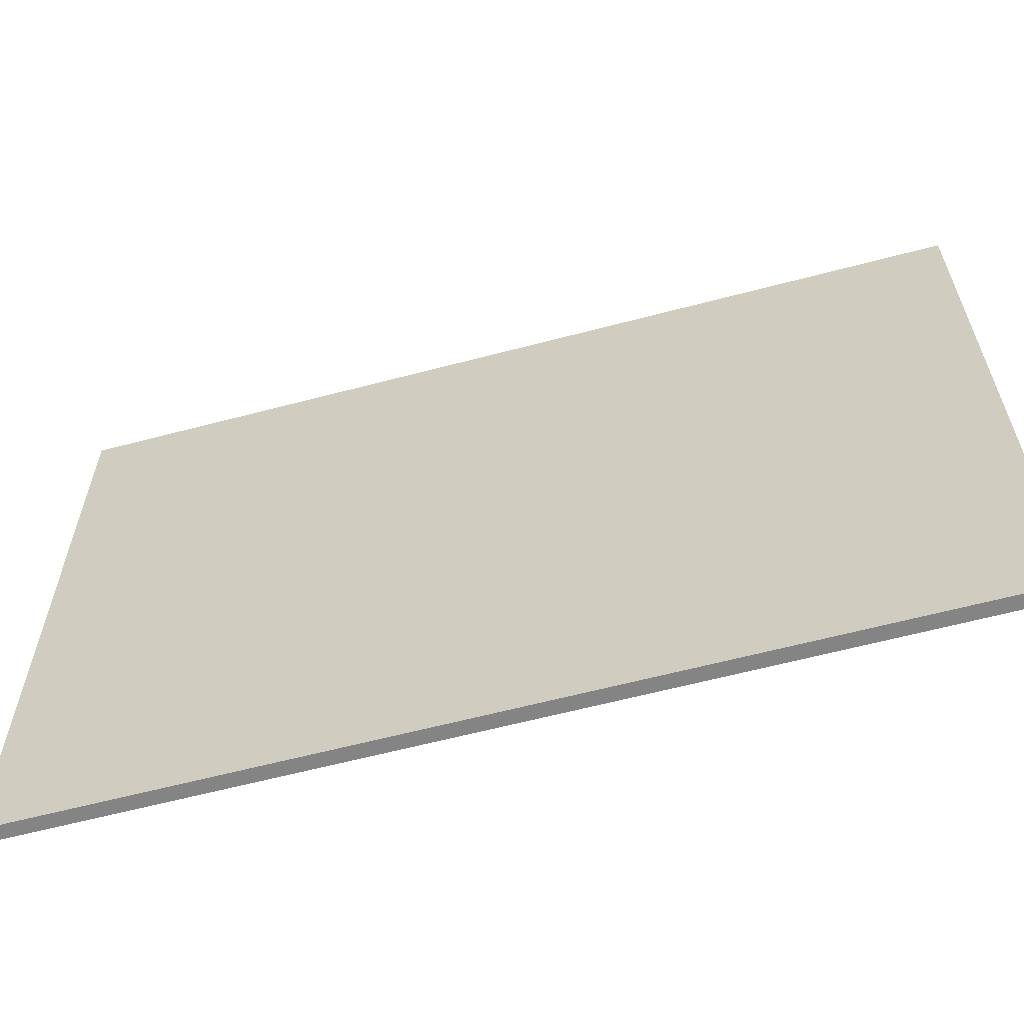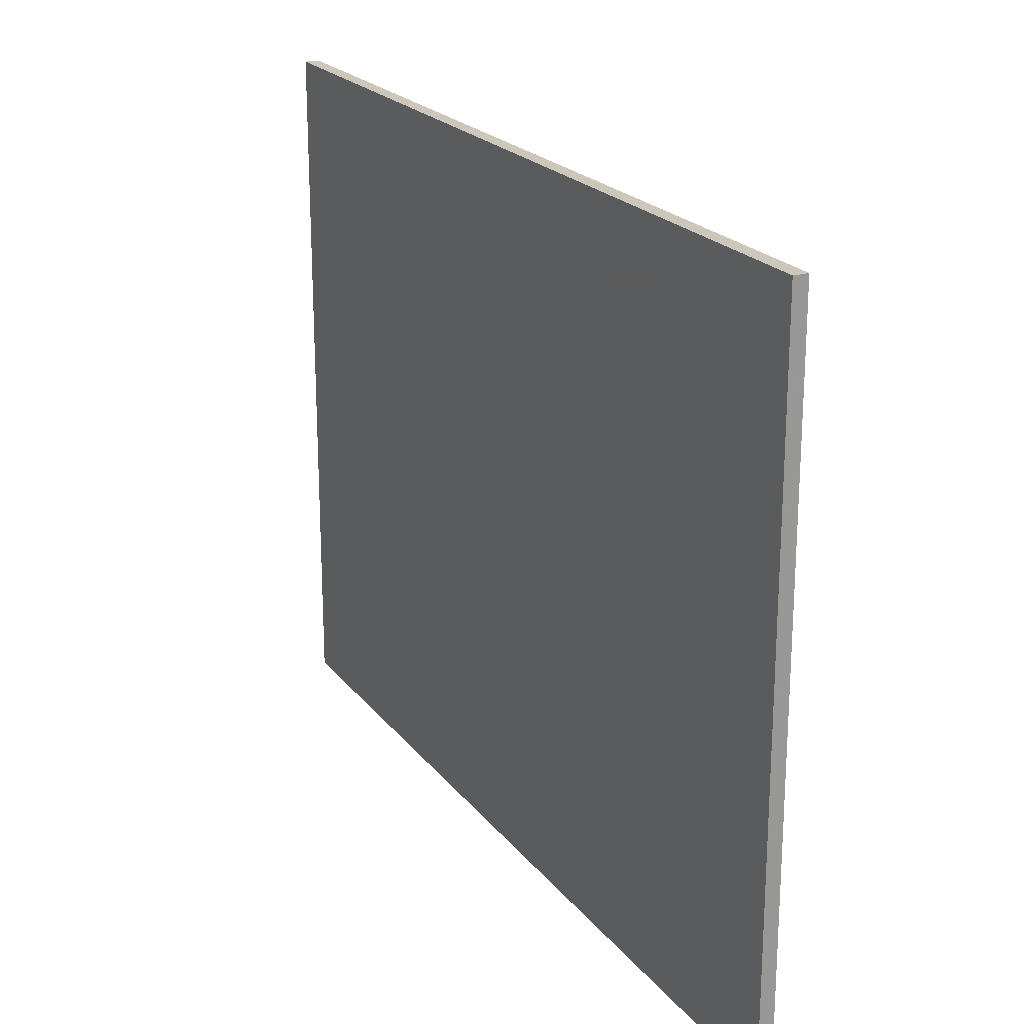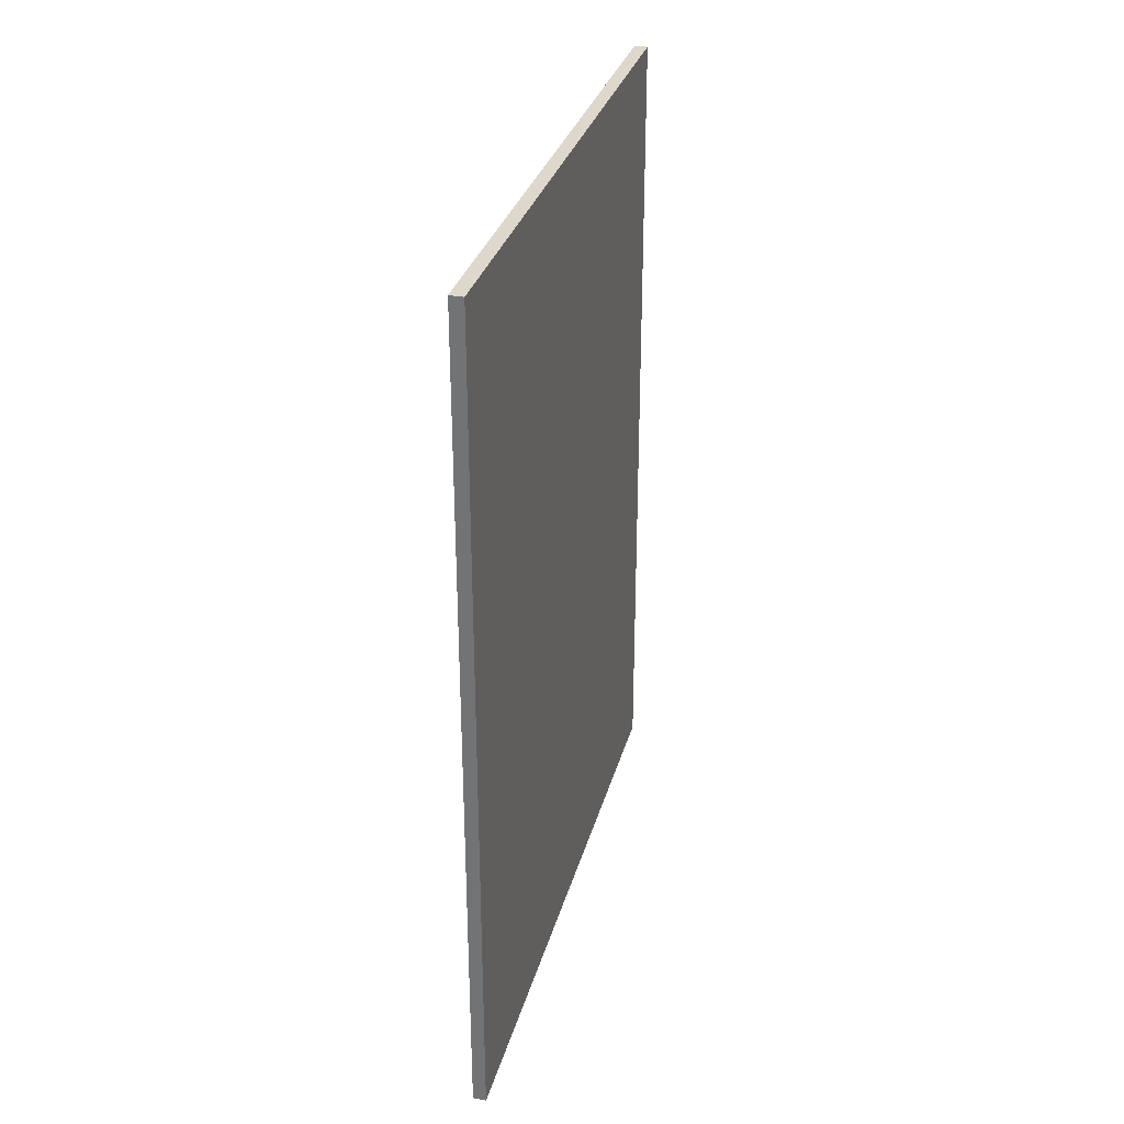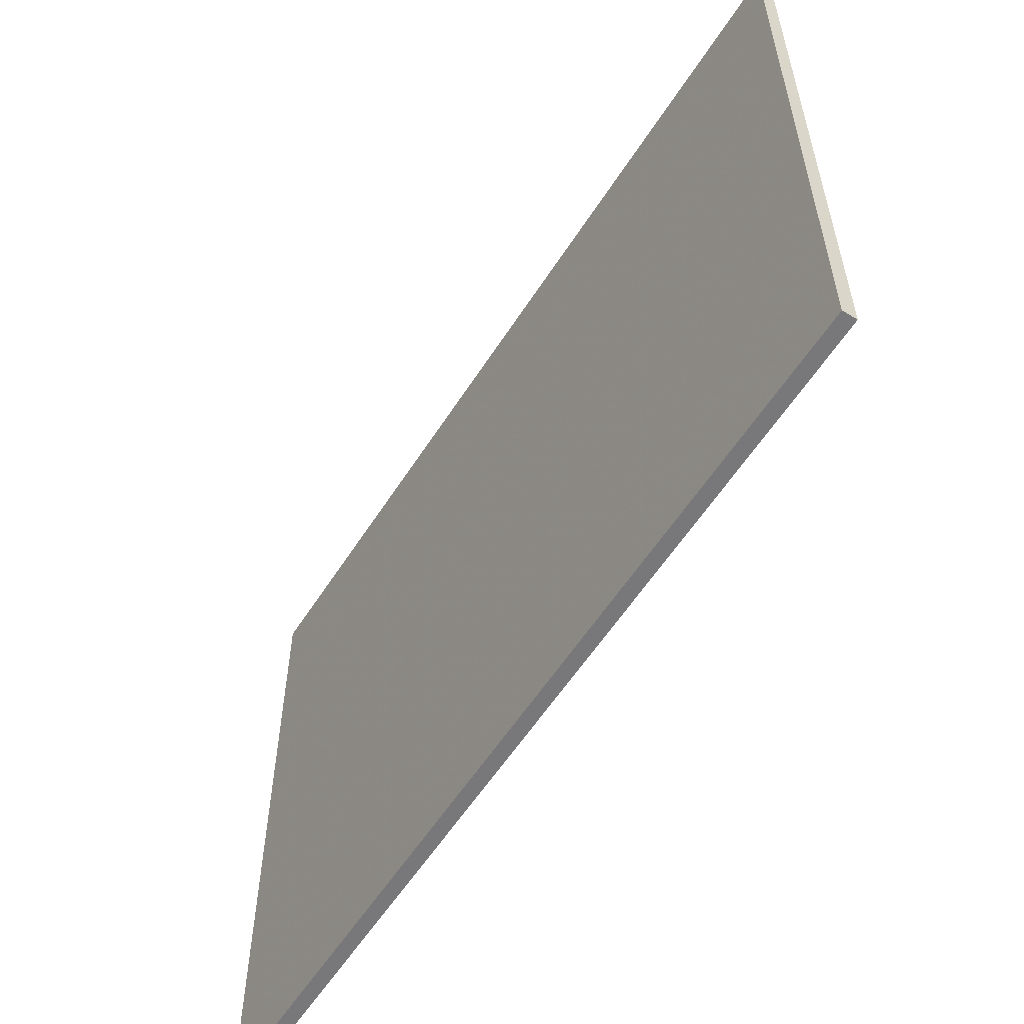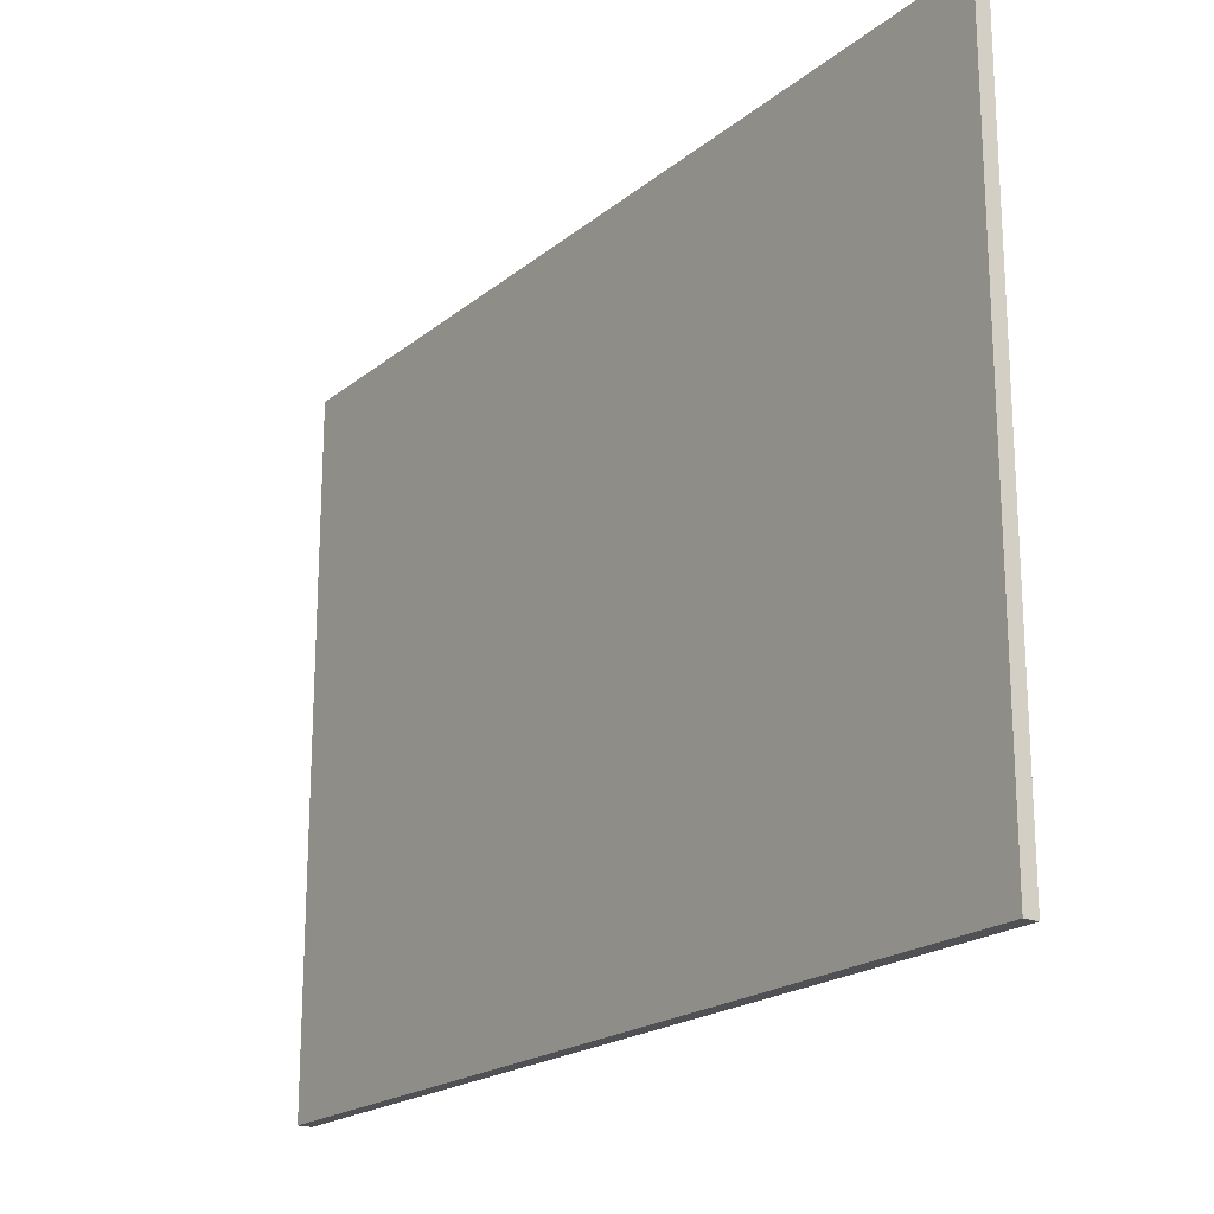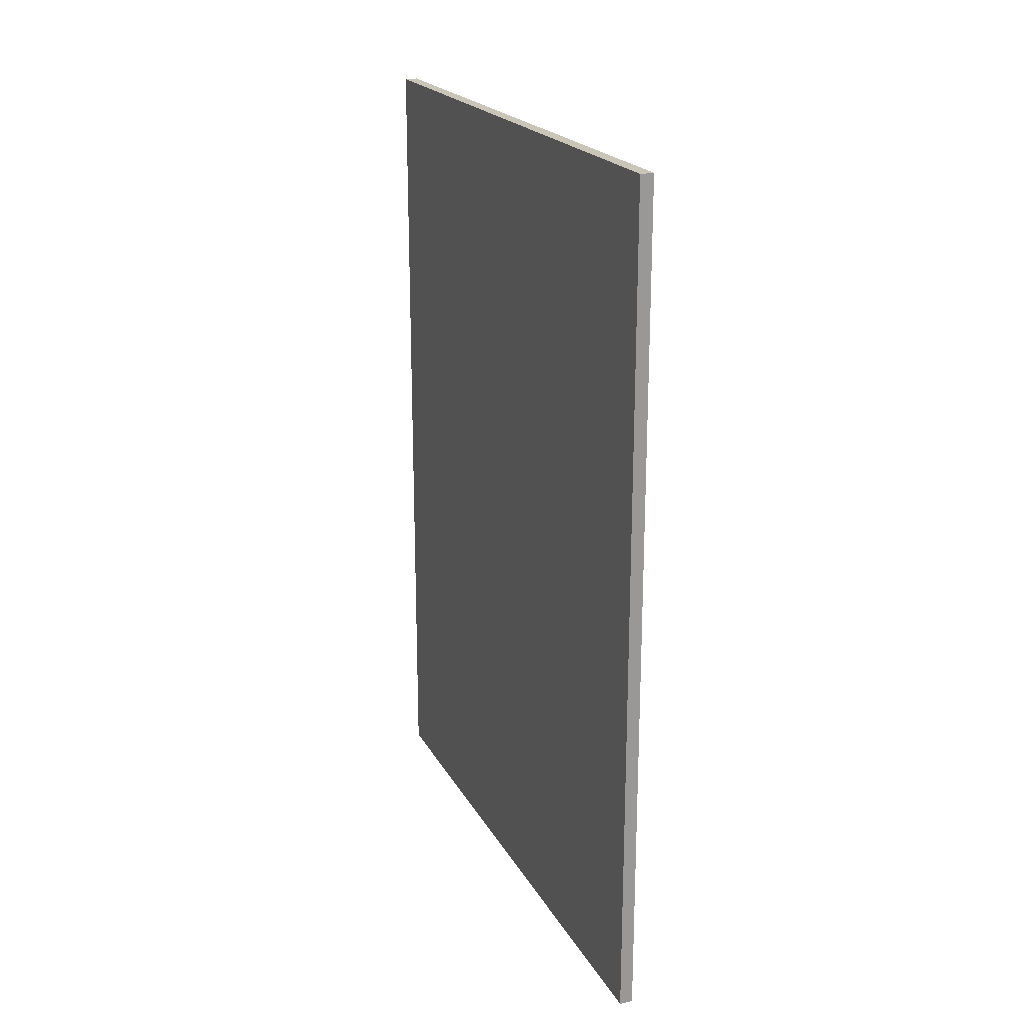
<metadata>
{"format":"obj","ext":"obj","renderer":"f3d","projection":"perspective","resolution":1024,"background":"white","views":[{"elev":-61.3,"azim":105.1,"up":"+Z"},{"elev":21.4,"azim":153.0,"up":"+Z"},{"elev":31.4,"azim":-165.4,"up":"+Y"},{"elev":-57.5,"azim":-32.2,"up":"+Z"},{"elev":-20.1,"azim":145.0,"up":"+Z"},{"elev":20.7,"azim":158.5,"up":"+Y"}]}
</metadata>
<code>
g Generated convex submesh 1
v 0.007639 -0.4889 -0.369
v -0.007639 0.4889 0.3645
v 0.007639 0.4889 0.3645
v -0.007639 -0.4889 0.3645
v -0.007639 0.4889 -0.369
v 0.007639 0.4889 -0.369
v 0.007639 -0.4889 0.3645
v -0.007639 -0.4889 -0.369
g Generated convex submesh 1_0
f 8 4 5
f 4 3 2
f 5 2 3
f 5 4 2
f 6 3 1
f 6 1 5
f 6 5 3
f 7 1 3
f 7 3 4
f 7 4 1
f 8 1 4
f 8 5 1

</code>
